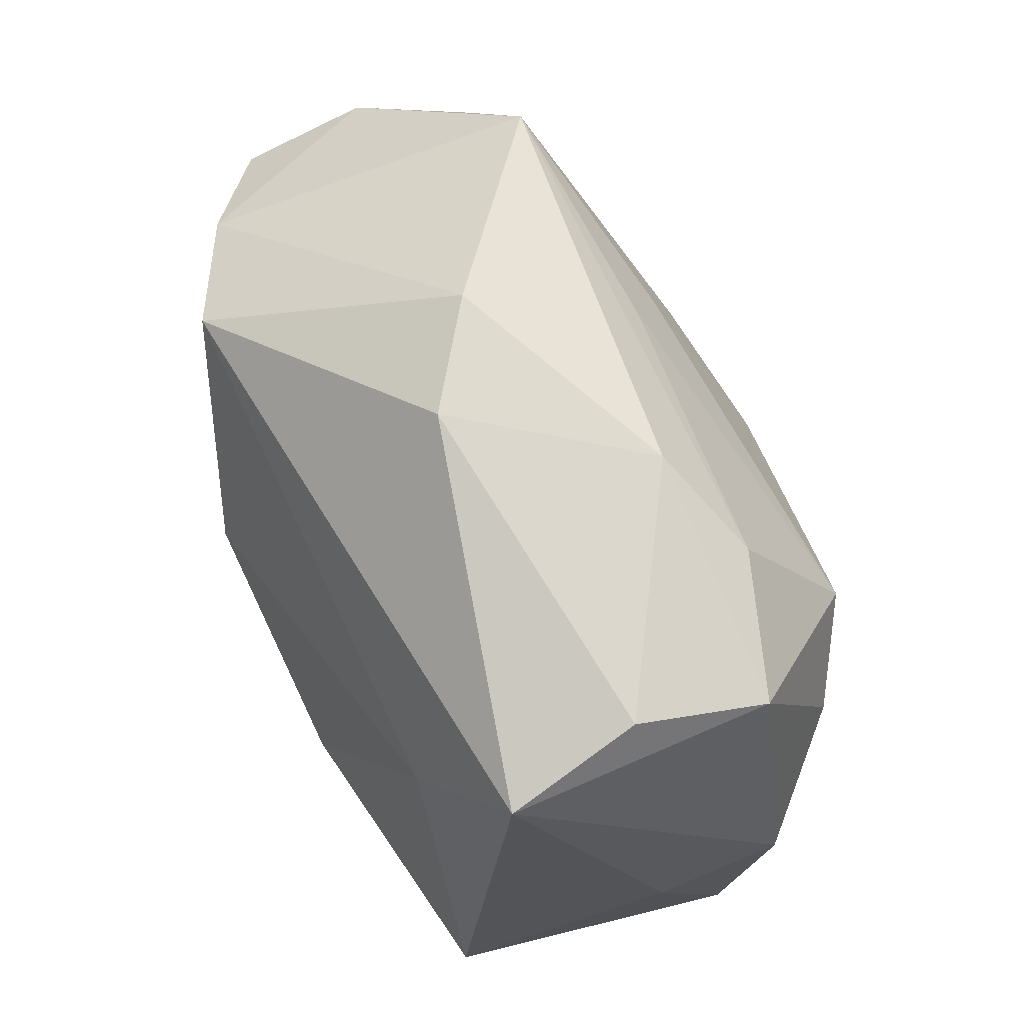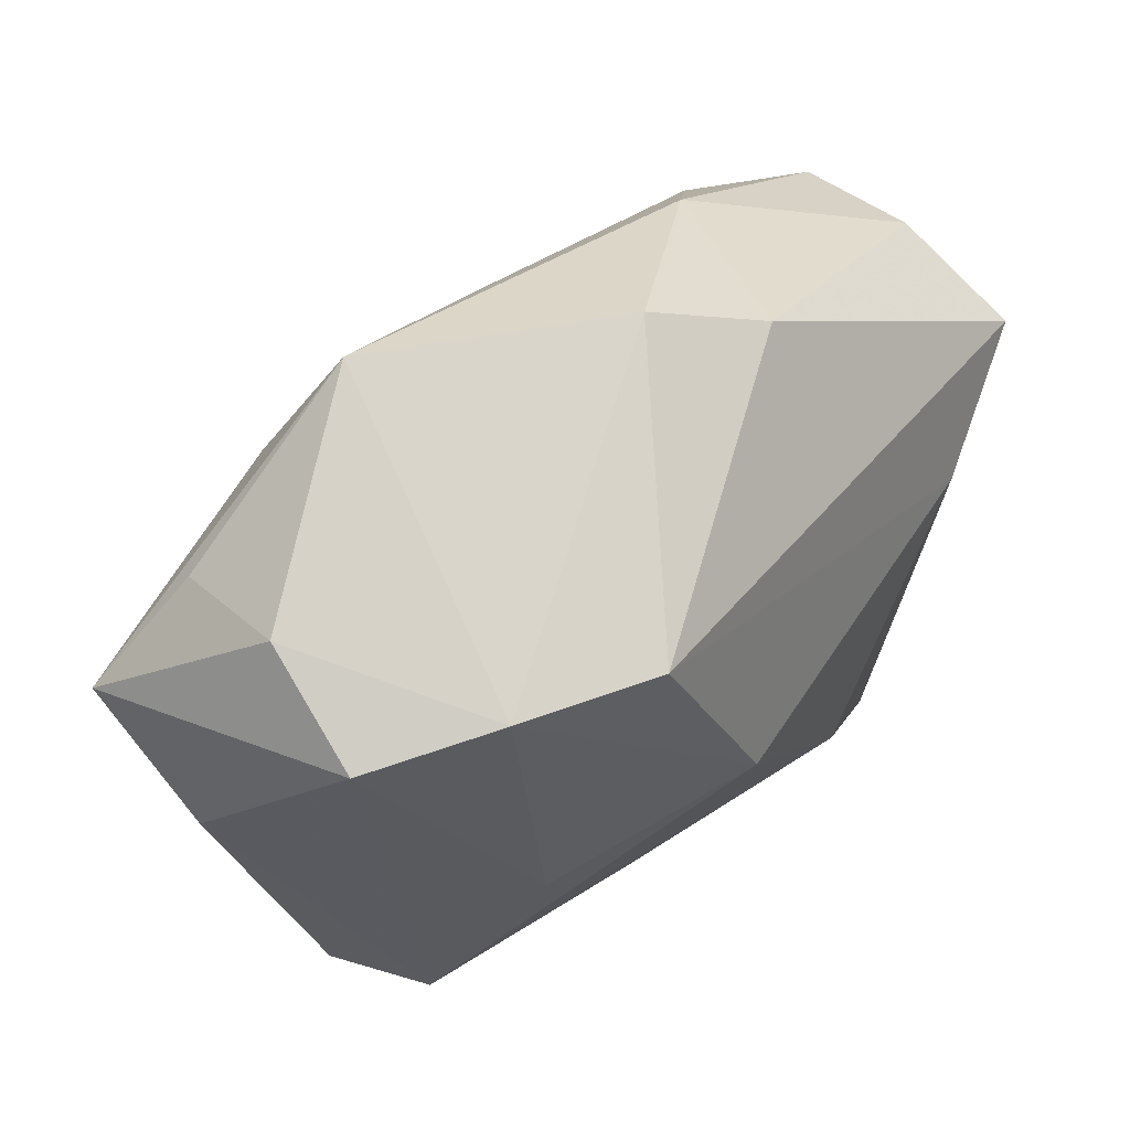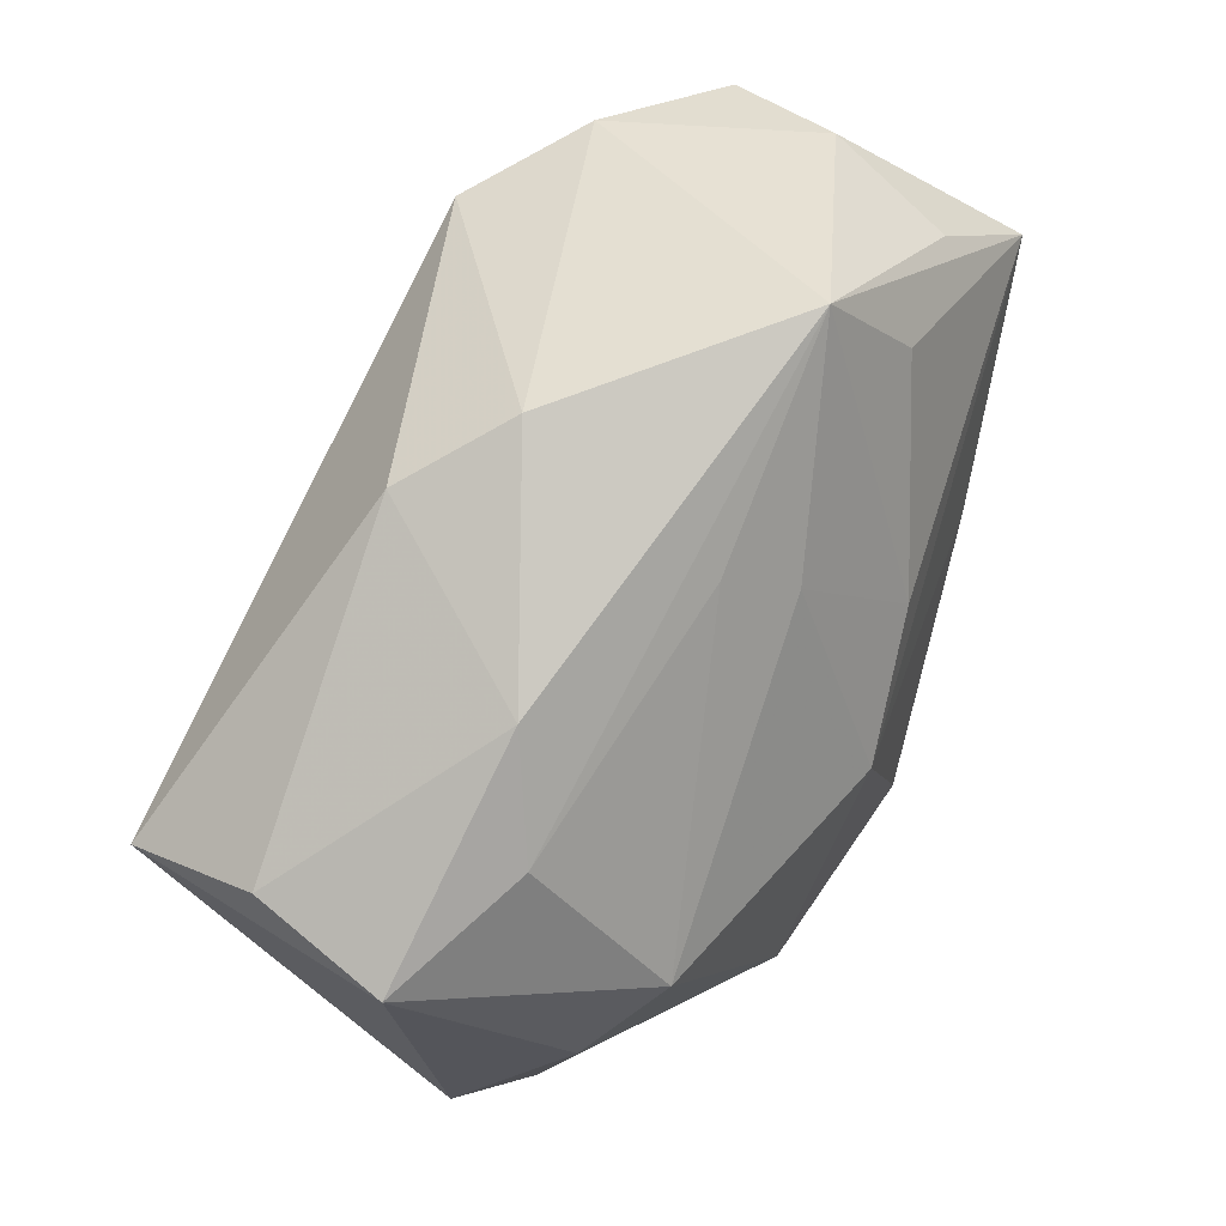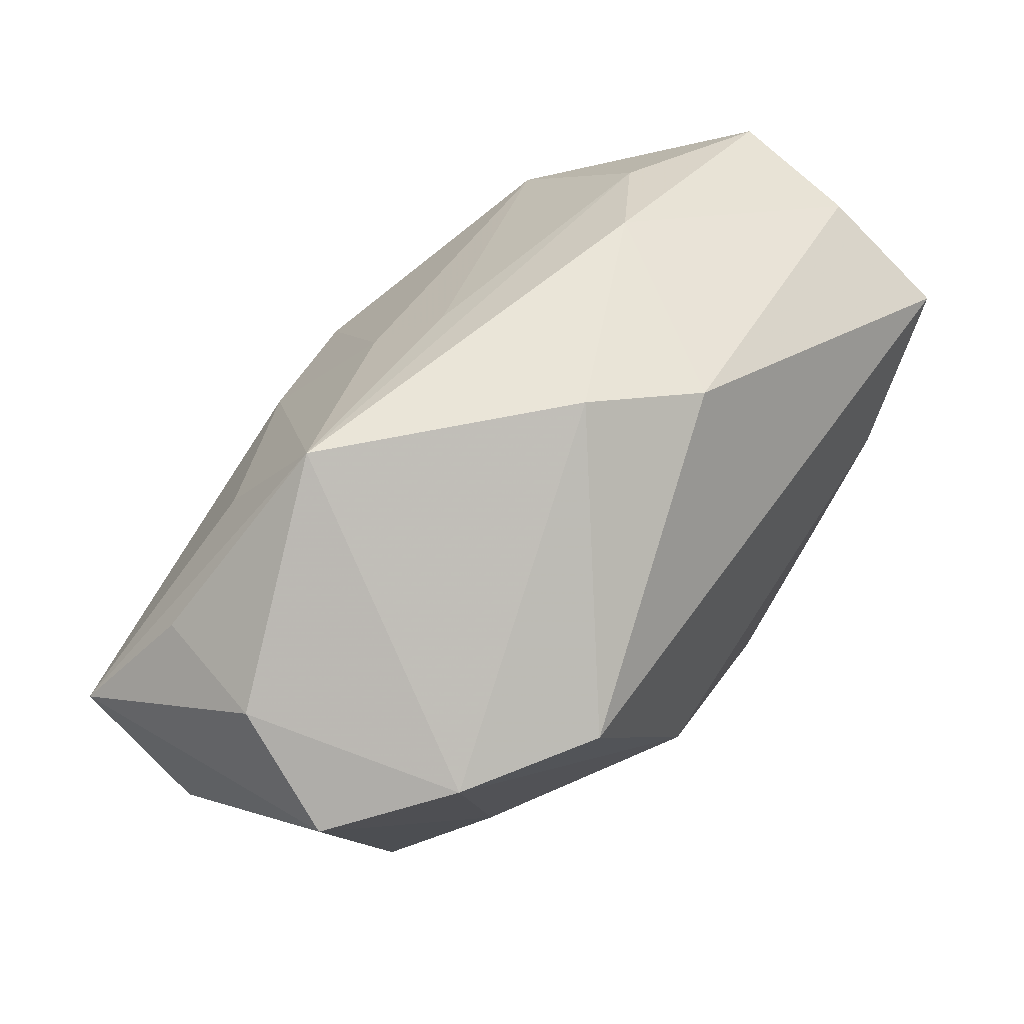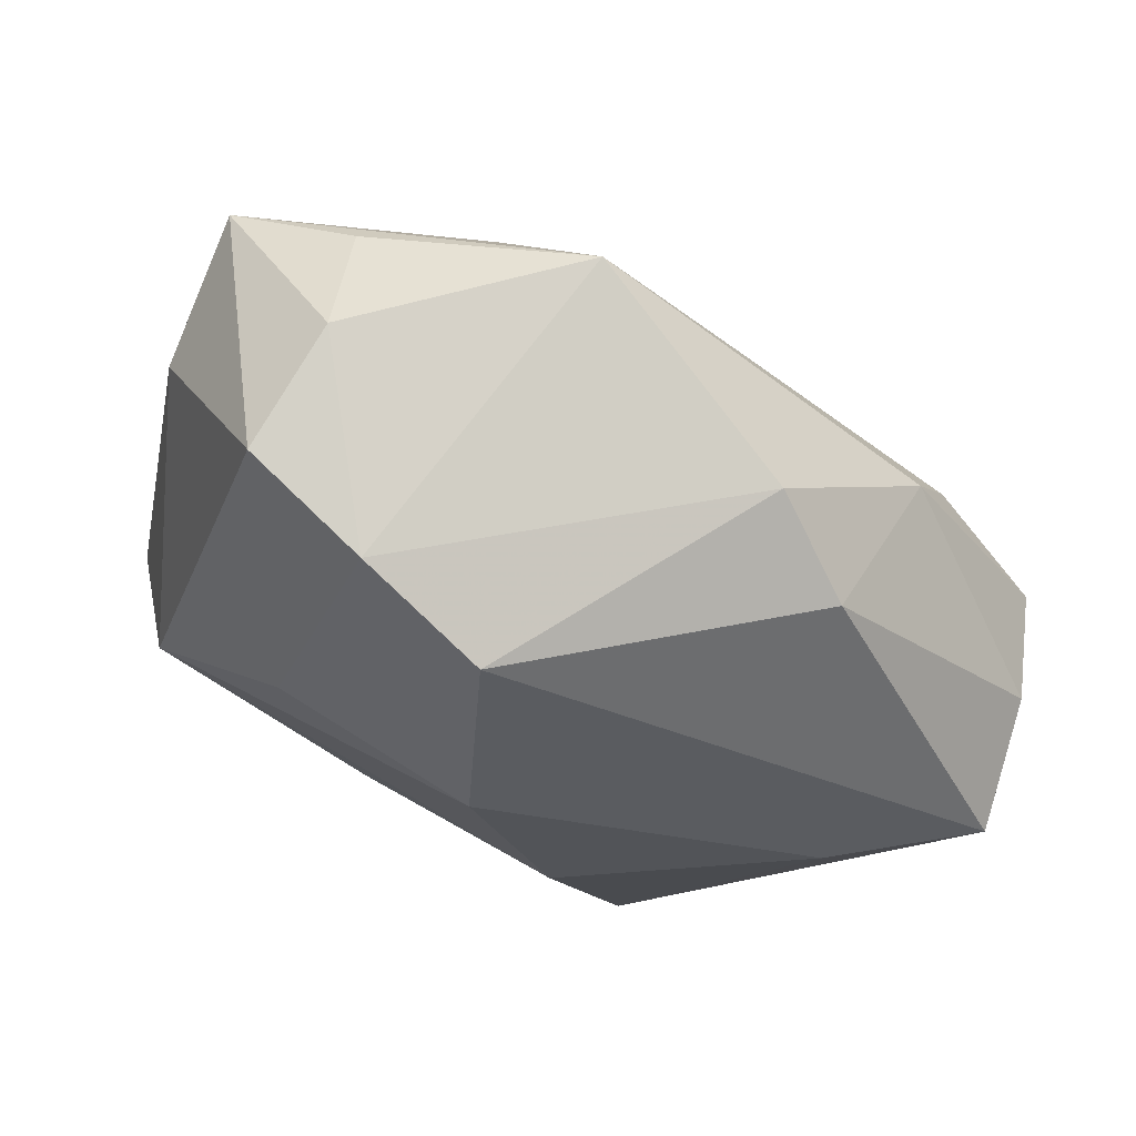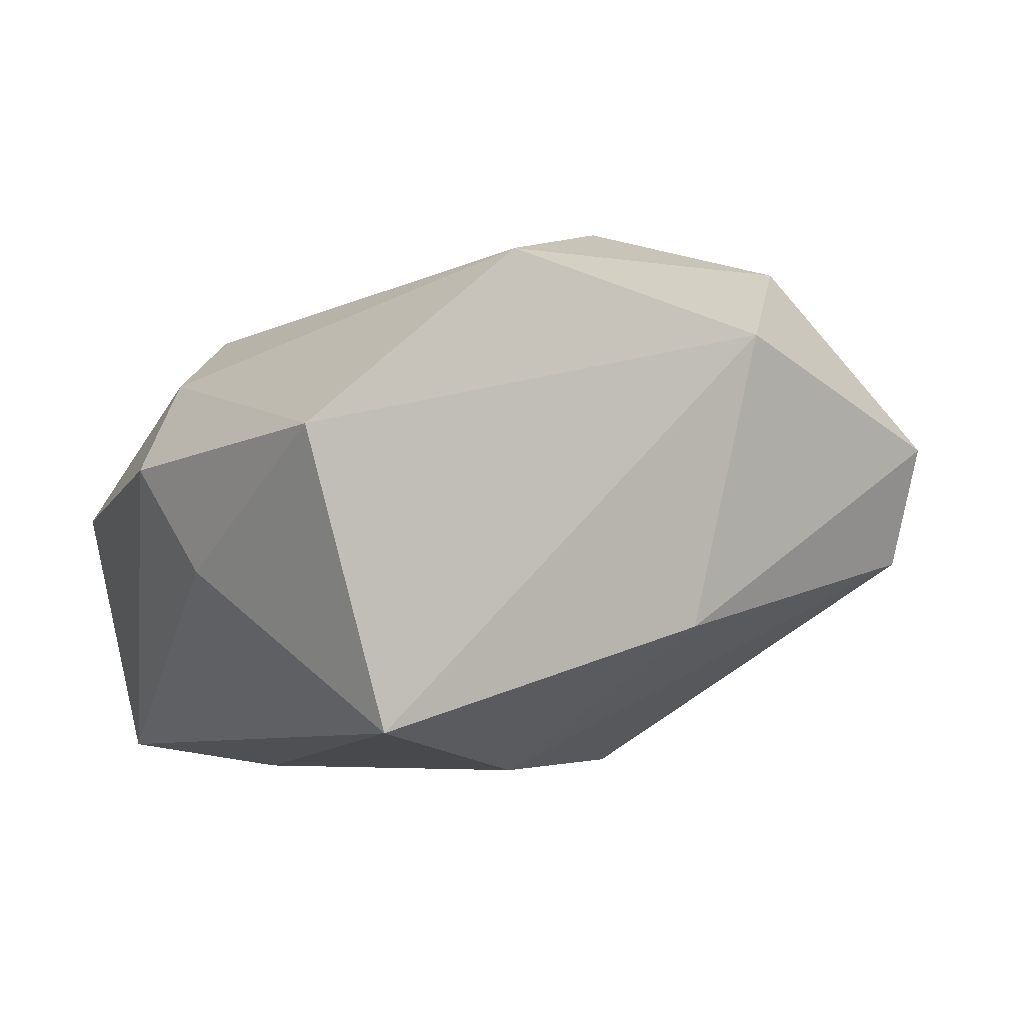
<metadata>
{"format":"obj","ext":"obj","renderer":"f3d","projection":"perspective","resolution":1024,"background":"white","views":[{"elev":49.7,"azim":-123.4,"up":"+Y"},{"elev":52.0,"azim":122.3,"up":"+Y"},{"elev":67.1,"azim":-67.2,"up":"+Y"},{"elev":71.3,"azim":123.1,"up":"+Y"},{"elev":-24.0,"azim":152.6,"up":"+Z"},{"elev":-2.8,"azim":-19.2,"up":"+Z"}]}
</metadata>
<code>
v -0.004703 0.004548 0.02448
v -0.003894 0.02704 0.01062
v -0.02761 0.007251 0.01698
v 0.03893 0.0213 -0.005197
v 0.007281 -0.0291 -0.0112
v 0.03231 -0.02495 0.005466
v -0.0009828 0.03561 -0.005788
v -0.02287 0.005736 -0.025
v -0.0199 0.02813 0.001857
v -0.02748 0.02107 0.005727
v 0.03173 -0.02078 -0.005253
v 0.01183 -0.03256 0.01472
v 0.01153 0.004265 -0.025
v 0.02577 -0.004836 -0.01361
v 0.01973 0.0235 -0.02083
v 0.03921 0.01408 0.02001
v 0.03131 0.0231 0.01524
v -0.02928 -0.03256 0.005635
v 0.02297 -0.003808 0.02304
v -0.03601 0.0193 -0.01198
v 0.02202 -0.01441 0.02321
v -0.004238 -0.01169 -0.02478
v 0.03467 0.02627 0.00466
v -0.03487 0.01408 -0.02311
v 0.006315 0.01169 0.02273
v -0.03921 0.01715 -0.0005645
v -0.03875 -0.008325 0.003049
v -0.0085 0.03196 -0.0131
v -0.02196 -0.03102 -0.02009
v -0.01097 -0.03256 0.02123
v 0.0301 0.02371 -0.01355
v 0.04067 0.004946 0.009576
v -0.000167 0.02213 0.01566
v 0.01973 0.02569 0.01652
v 0.01535 0.0358 0.01093
v 0.002416 -0.01673 0.0257
v -0.03458 -0.01383 -0.006319
v -0.03346 0.0003812 0.01178
f 12 21 30
f 3 30 1
f 19 16 1
f 19 21 16
f 37 24 29
f 6 21 12
f 16 21 6
f 1 30 36
f 36 30 21
f 36 19 1
f 21 19 36
f 1 16 25
f 16 34 25
f 14 11 13
f 13 31 14
f 11 14 4
f 4 14 31
f 3 10 26
f 12 30 18
f 18 29 12
f 37 29 18
f 8 29 24
f 11 6 5
f 12 29 5
f 5 6 12
f 2 10 3
f 16 6 32
f 32 4 16
f 32 6 11
f 11 4 32
f 16 4 23
f 23 4 31
f 7 31 15
f 15 28 7
f 15 31 13
f 24 28 15
f 13 8 15
f 15 8 24
f 27 24 37
f 27 26 24
f 37 18 27
f 20 28 24
f 24 26 20
f 29 8 22
f 22 8 13
f 22 5 29
f 13 11 22
f 11 5 22
f 33 3 1
f 33 2 3
f 1 25 33
f 9 26 10
f 9 20 26
f 7 28 9
f 28 20 9
f 16 23 17
f 35 31 7
f 35 23 31
f 35 17 23
f 7 9 35
f 2 33 35
f 35 34 16
f 16 17 35
f 10 2 35
f 35 9 10
f 35 25 34
f 35 33 25
f 3 26 38
f 26 27 38
f 38 27 18
f 30 3 38
f 38 18 30

</code>
